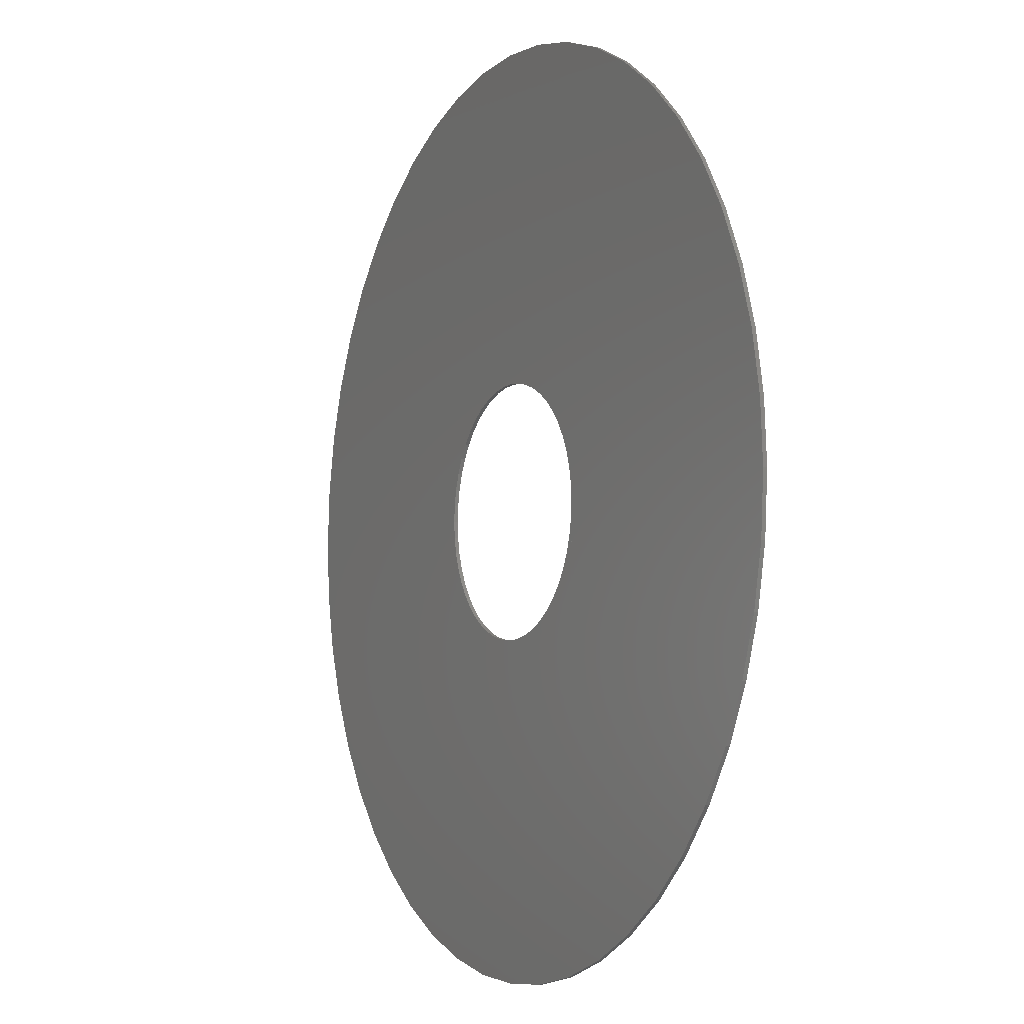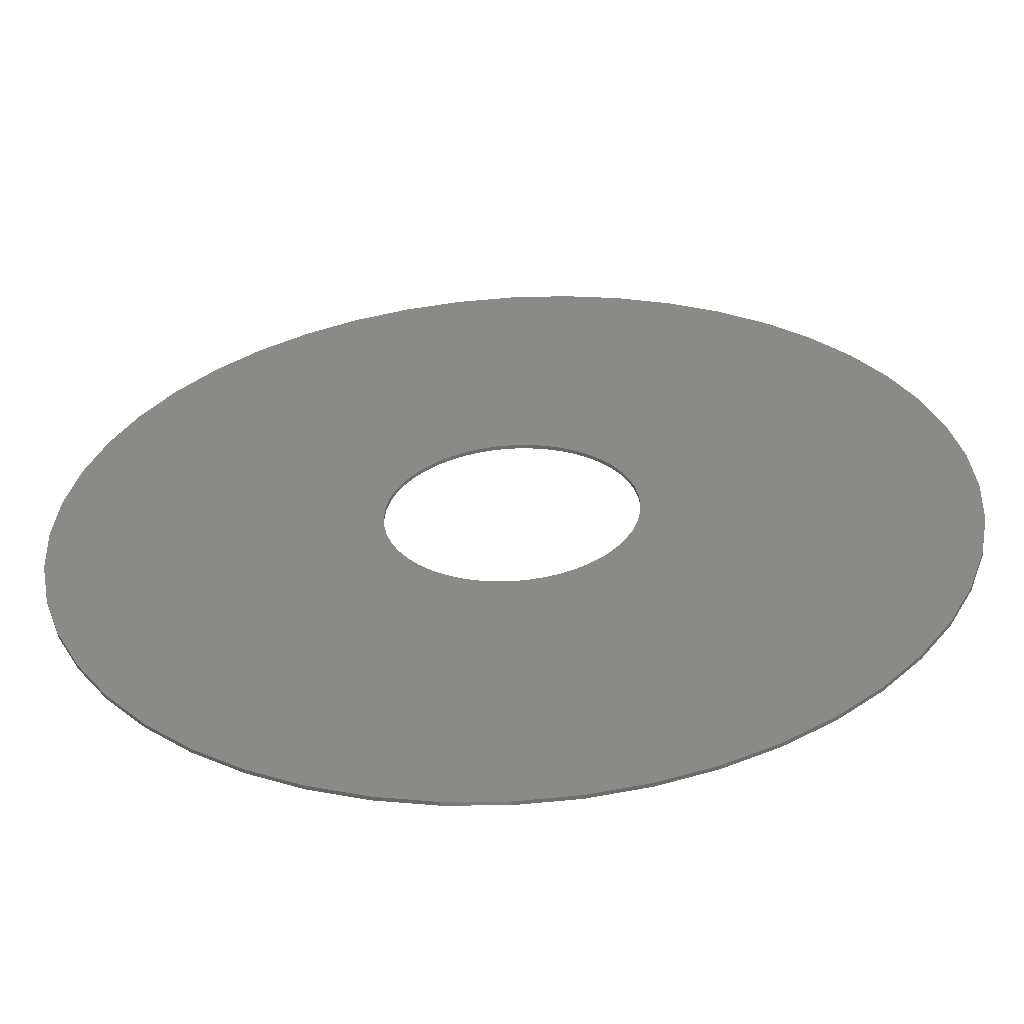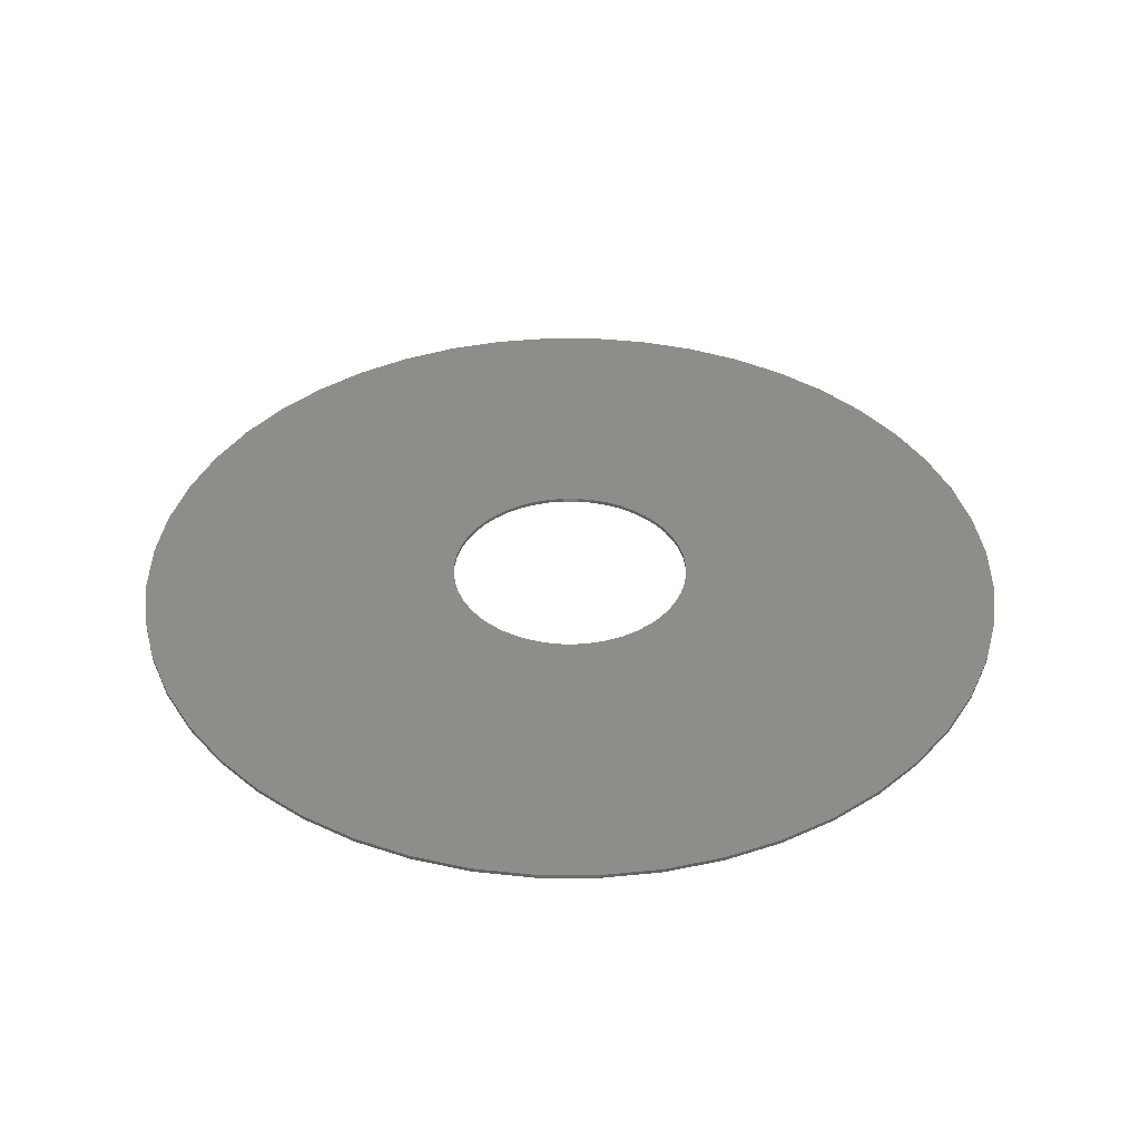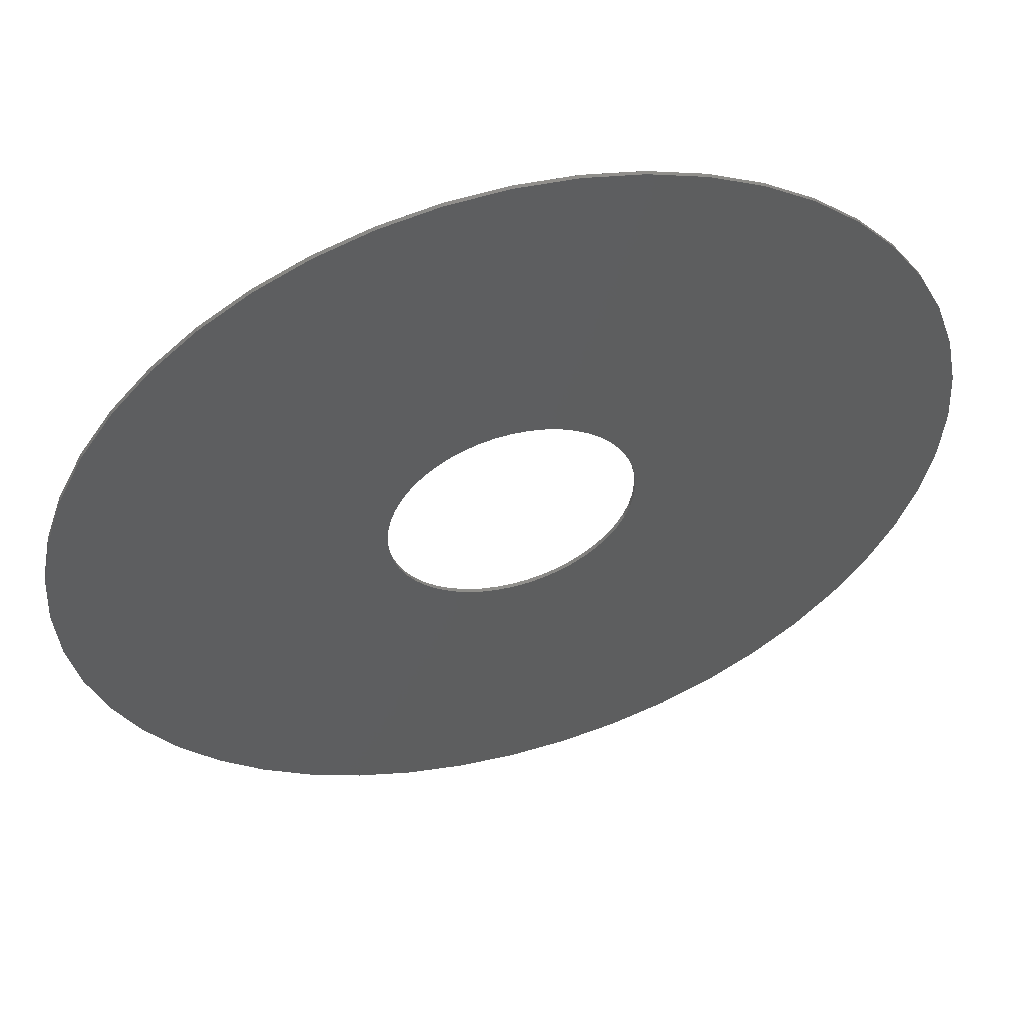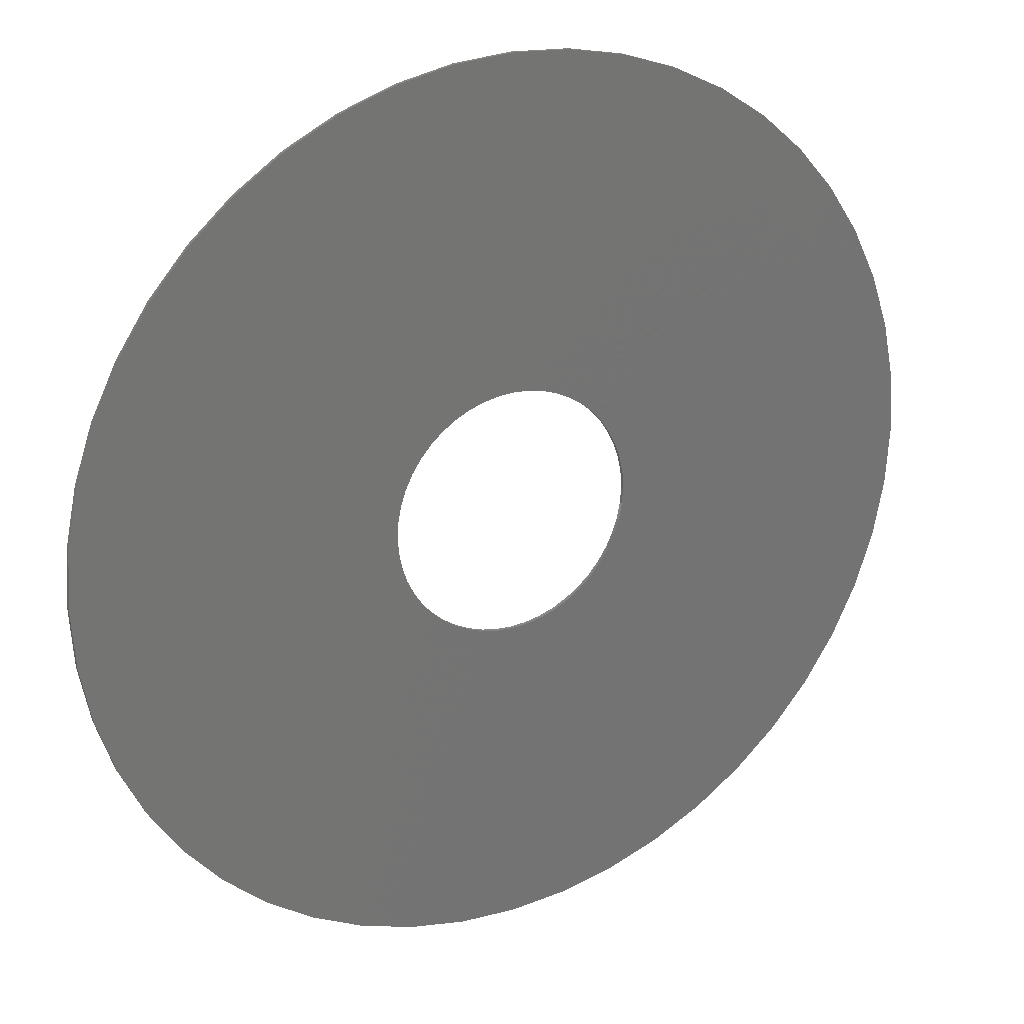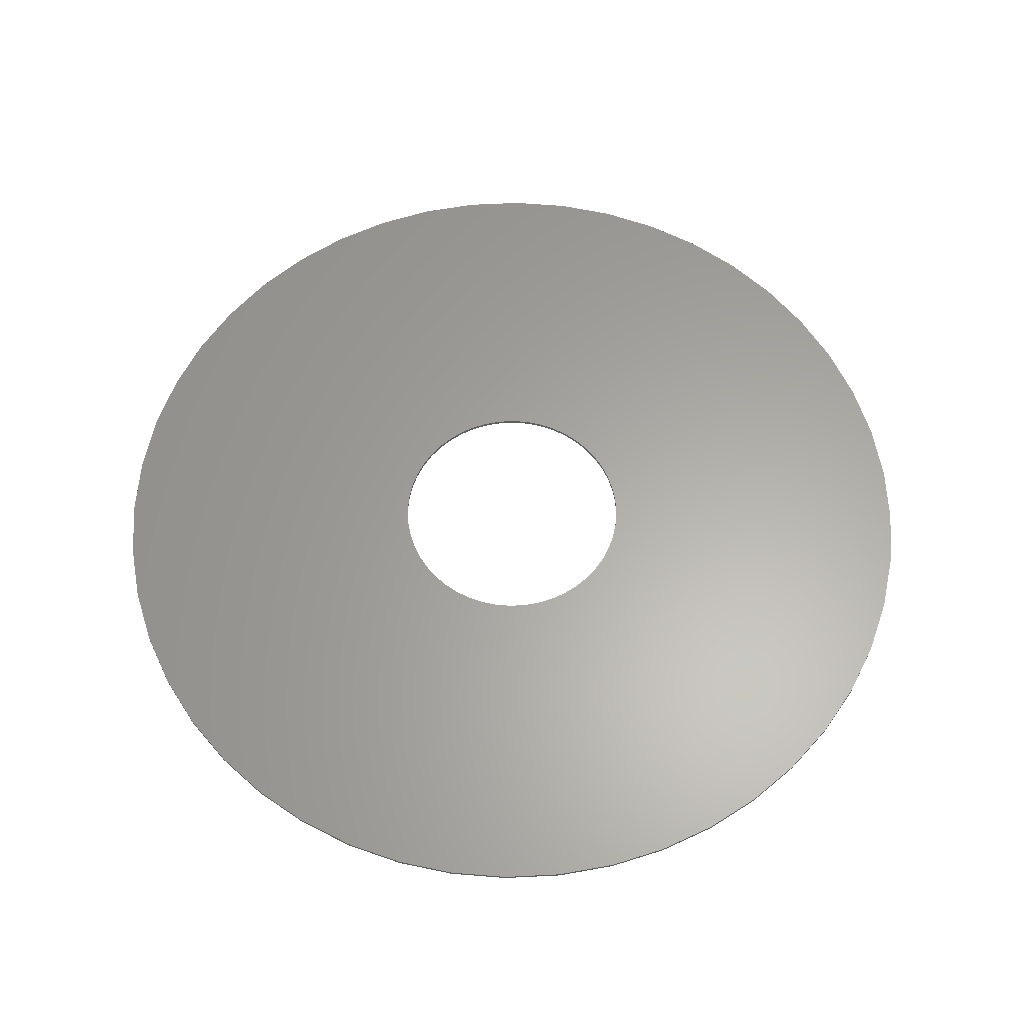
<metadata>
{"format":"stl","ext":"stl","renderer":"f3d","projection":"perspective","resolution":1024,"background":"white","views":[{"elev":-5.2,"azim":-117.1,"up":"+Z"},{"elev":-58.1,"azim":-176.5,"up":"+Z"},{"elev":38.8,"azim":94.0,"up":"+Y"},{"elev":53.5,"azim":-15.7,"up":"+Z"},{"elev":23.8,"azim":-28.8,"up":"+Z"},{"elev":62.3,"azim":-96.6,"up":"+Y"}]}
</metadata>
<code>
# stl→obj: 208 verts, 396 faces
v 11.5 -0.1 1.514
v 11.6 -0.1 0
v 11.6 0 0
v 11.5 0 1.514
v 11.2 -0.1 3.002
v 11.2 0 3.002
v 10.72 -0.1 4.439
v 10.72 0 4.439
v 10.05 -0.1 5.8
v 10.05 0 5.8
v 9.203 -0.1 7.062
v 9.203 0 7.062
v 8.202 -0.1 8.202
v 8.202 0 8.202
v 7.062 -0.1 9.203
v 7.062 0 9.203
v 5.8 -0.1 10.05
v 5.8 0 10.05
v 4.439 -0.1 10.72
v 4.439 0 10.72
v 3.002 -0.1 11.2
v 3.002 0 11.2
v 1.514 -0.1 11.5
v 1.514 0 11.5
v 0 -0.1 11.6
v 0 0 11.6
v -1.514 -0.1 11.5
v -1.514 0 11.5
v -3.002 -0.1 11.2
v -3.002 0 11.2
v -4.439 -0.1 10.72
v -4.439 0 10.72
v -5.8 -0.1 10.05
v -5.8 0 10.05
v -7.062 -0.1 9.203
v -7.062 0 9.203
v -8.202 -0.1 8.202
v -8.202 0 8.202
v -9.203 -0.1 7.062
v -9.203 0 7.062
v -10.05 -0.1 5.8
v -10.05 0 5.8
v -10.72 -0.1 4.439
v -10.72 0 4.439
v -11.2 -0.1 3.002
v -11.2 0 3.002
v -11.5 -0.1 1.514
v -11.5 0 1.514
v -11.6 -0.1 0
v -11.6 0 0
v -11.5 -0.1 -1.514
v -11.5 0 -1.514
v -11.2 -0.1 -3.002
v -11.2 0 -3.002
v -10.72 -0.1 -4.439
v -10.72 0 -4.439
v -10.05 -0.1 -5.8
v -10.05 0 -5.8
v -9.203 -0.1 -7.062
v -9.203 0 -7.062
v -8.202 -0.1 -8.202
v -8.202 0 -8.202
v -7.062 -0.1 -9.203
v -7.062 0 -9.203
v -5.8 -0.1 -10.05
v -5.8 0 -10.05
v -4.439 -0.1 -10.72
v -4.439 0 -10.72
v -3.002 -0.1 -11.2
v -3.002 0 -11.2
v -1.514 -0.1 -11.5
v -1.514 0 -11.5
v 0 -0.1 -11.6
v 0 0 -11.6
v 1.514 -0.1 -11.5
v 1.514 0 -11.5
v 3.002 -0.1 -11.2
v 3.002 0 -11.2
v 4.439 -0.1 -10.72
v 4.439 0 -10.72
v 5.8 -0.1 -10.05
v 5.8 0 -10.05
v 7.062 -0.1 -9.203
v 7.062 0 -9.203
v 8.202 -0.1 -8.202
v 8.202 0 -8.202
v 9.203 -0.1 -7.062
v 9.203 0 -7.062
v 10.05 -0.1 -5.8
v 10.05 0 -5.8
v 10.72 -0.1 -4.439
v 10.72 0 -4.439
v 11.2 -0.1 -3.002
v 11.2 0 -3.002
v 11.5 -0.1 -1.514
v 11.5 0 -1.514
v 3.172 -0.1 0.4176
v 3.2 0 0
v 3.2 -0.1 0
v 3.172 0 0.4176
v 3.091 -0.1 0.8282
v 3.091 0 0.8282
v 2.957 -0.1 1.225
v 2.957 0 1.225
v 2.771 -0.1 1.6
v 2.771 0 1.6
v 2.539 -0.1 1.948
v 2.539 0 1.948
v 2.263 -0.1 2.263
v 2.263 0 2.263
v 1.948 -0.1 2.539
v 1.948 0 2.539
v 1.6 -0.1 2.771
v 1.6 0 2.771
v 1.225 -0.1 2.957
v 1.225 0 2.957
v 0.8282 -0.1 3.091
v 0.8282 0 3.091
v 0.4176 -0.1 3.172
v 0.4176 0 3.172
v 0 -0.1 3.2
v 0 0 3.2
v -0.4176 -0.1 3.172
v -0.4176 0 3.172
v -0.8282 -0.1 3.091
v -0.8282 0 3.091
v -1.225 -0.1 2.957
v -1.225 0 2.957
v -1.6 -0.1 2.771
v -1.6 0 2.771
v -1.948 -0.1 2.539
v -1.948 0 2.539
v -2.263 -0.1 2.263
v -2.263 0 2.263
v -2.539 -0.1 1.948
v -2.539 0 1.948
v -2.771 -0.1 1.6
v -2.771 0 1.6
v -2.957 -0.1 1.225
v -2.957 0 1.225
v -3.091 -0.1 0.8282
v -3.091 0 0.8282
v -3.172 -0.1 0.4176
v -3.172 0 0.4176
v -3.2 -0.1 0
v -3.2 0 0
v -3.172 -0.1 -0.4176
v -3.172 0 -0.4176
v -3.091 -0.1 -0.8282
v -3.091 0 -0.8282
v -2.957 -0.1 -1.225
v -2.957 0 -1.225
v -2.771 -0.1 -1.6
v -2.771 0 -1.6
v -2.539 -0.1 -1.948
v -2.539 0 -1.948
v -2.263 -0.1 -2.263
v -2.263 0 -2.263
v -1.948 -0.1 -2.539
v -1.948 0 -2.539
v -1.6 -0.1 -2.771
v -1.6 0 -2.771
v -1.225 -0.1 -2.957
v -1.225 0 -2.957
v -0.8282 -0.1 -3.091
v -0.8282 0 -3.091
v -0.4176 -0.1 -3.172
v -0.4176 0 -3.172
v 0 -0.1 -3.2
v 0 0 -3.2
v 0.4176 -0.1 -3.172
v 0.4176 0 -3.172
v 0.8282 -0.1 -3.091
v 0.8282 0 -3.091
v 1.225 -0.1 -2.957
v 1.225 0 -2.957
v 1.6 -0.1 -2.771
v 1.6 0 -2.771
v 1.948 -0.1 -2.539
v 1.948 0 -2.539
v 2.263 -0.1 -2.263
v 2.263 0 -2.263
v 2.539 -0.1 -1.948
v 2.539 0 -1.948
v 2.771 -0.1 -1.6
v 2.771 0 -1.6
v 2.957 -0.1 -1.225
v 2.957 0 -1.225
v 3.091 -0.1 -0.8282
v 3.091 0 -0.8282
v 3.172 -0.1 -0.4176
v 3.172 0 -0.4176
v 3.2 -0.1 3.2
v -3.2 -0.1 -3.2
v 3.2 -0.1 -3.2
v -3.2 -0.1 3.2
v -3.2 0 -3.2
v -3.2 0 3.2
v 3.2 0 3.2
v 3.2 0 -3.2
v 9.202 0 -7.061
v 9.202 0 7.061
v -7.061 0 9.202
v 7.061 0 9.202
v -9.202 0 7.061
v -9.202 0 -7.061
v 7.061 0 -9.202
v -7.061 0 -9.202
f 1 2 3
f 3 4 1
f 5 1 4
f 4 6 5
f 7 5 6
f 6 8 7
f 9 7 8
f 8 10 9
f 11 9 10
f 10 12 11
f 13 11 12
f 12 14 13
f 15 13 14
f 14 16 15
f 17 15 16
f 16 18 17
f 19 17 18
f 18 20 19
f 21 19 20
f 20 22 21
f 23 21 22
f 22 24 23
f 25 23 24
f 24 26 25
f 27 25 26
f 26 28 27
f 29 27 28
f 28 30 29
f 31 29 30
f 30 32 31
f 33 31 32
f 32 34 33
f 35 33 34
f 34 36 35
f 37 35 36
f 36 38 37
f 39 37 38
f 38 40 39
f 41 39 40
f 40 42 41
f 43 41 42
f 42 44 43
f 45 43 44
f 44 46 45
f 47 45 46
f 46 48 47
f 49 47 48
f 48 50 49
f 51 49 50
f 50 52 51
f 53 51 52
f 52 54 53
f 55 53 54
f 54 56 55
f 57 55 56
f 56 58 57
f 59 57 58
f 58 60 59
f 61 59 60
f 60 62 61
f 63 61 62
f 62 64 63
f 65 63 64
f 64 66 65
f 67 65 66
f 66 68 67
f 69 67 68
f 68 70 69
f 71 69 70
f 70 72 71
f 73 71 72
f 72 74 73
f 75 73 74
f 74 76 75
f 77 75 76
f 76 78 77
f 79 77 78
f 78 80 79
f 81 79 80
f 80 82 81
f 83 81 82
f 82 84 83
f 85 83 84
f 84 86 85
f 87 85 86
f 86 88 87
f 89 87 88
f 88 90 89
f 91 89 90
f 90 92 91
f 93 91 92
f 92 94 93
f 95 93 94
f 94 96 95
f 2 95 96
f 96 3 2
f 97 98 99
f 98 97 100
f 101 100 97
f 100 101 102
f 103 102 101
f 102 103 104
f 105 104 103
f 104 105 106
f 107 106 105
f 106 107 108
f 109 108 107
f 108 109 110
f 111 110 109
f 110 111 112
f 113 112 111
f 112 113 114
f 115 114 113
f 114 115 116
f 117 116 115
f 116 117 118
f 119 118 117
f 118 119 120
f 121 120 119
f 120 121 122
f 123 122 121
f 122 123 124
f 125 124 123
f 124 125 126
f 127 126 125
f 126 127 128
f 129 128 127
f 128 129 130
f 131 130 129
f 130 131 132
f 133 132 131
f 132 133 134
f 135 134 133
f 134 135 136
f 137 136 135
f 136 137 138
f 139 138 137
f 138 139 140
f 141 140 139
f 140 141 142
f 143 142 141
f 142 143 144
f 145 144 143
f 144 145 146
f 147 146 145
f 146 147 148
f 149 148 147
f 148 149 150
f 151 150 149
f 150 151 152
f 153 152 151
f 152 153 154
f 155 154 153
f 154 155 156
f 157 156 155
f 156 157 158
f 159 158 157
f 158 159 160
f 161 160 159
f 160 161 162
f 163 162 161
f 162 163 164
f 165 164 163
f 164 165 166
f 167 166 165
f 166 167 168
f 169 168 167
f 168 169 170
f 171 170 169
f 170 171 172
f 173 172 171
f 172 173 174
f 175 174 173
f 174 175 176
f 177 176 175
f 176 177 178
f 179 178 177
f 178 179 180
f 181 180 179
f 180 181 182
f 183 182 181
f 182 183 184
f 185 184 183
f 184 185 186
f 187 186 185
f 186 187 188
f 189 188 187
f 188 189 190
f 191 190 189
f 190 191 192
f 99 192 191
f 192 99 98
f 97 99 193
f 101 97 193
f 103 101 193
f 105 103 193
f 107 105 193
f 109 107 193
f 111 109 193
f 113 111 193
f 115 113 193
f 117 115 193
f 119 117 193
f 121 119 193
f 25 2 1
f 1 23 25
f 23 1 5
f 5 21 23
f 21 5 7
f 7 19 21
f 19 7 9
f 9 17 19
f 17 9 11
f 11 15 17
f 15 11 13
f 99 2 193
f 193 2 25
f 193 25 121
f 147 145 194
f 149 147 194
f 151 149 194
f 153 151 194
f 155 153 194
f 157 155 194
f 159 157 194
f 161 159 194
f 163 161 194
f 165 163 194
f 167 165 194
f 169 167 194
f 73 49 51
f 51 71 73
f 71 51 53
f 53 69 71
f 69 53 55
f 55 67 69
f 67 55 57
f 57 65 67
f 65 57 59
f 59 63 65
f 63 59 61
f 145 49 194
f 194 49 73
f 194 73 169
f 171 169 195
f 173 171 195
f 175 173 195
f 177 175 195
f 179 177 195
f 181 179 195
f 183 181 195
f 185 183 195
f 187 185 195
f 189 187 195
f 191 189 195
f 99 191 195
f 2 73 75
f 75 95 2
f 95 75 77
f 77 93 95
f 93 77 79
f 79 91 93
f 91 79 81
f 81 89 91
f 89 81 83
f 83 87 89
f 87 83 85
f 169 73 195
f 195 73 2
f 195 2 99
f 123 121 196
f 125 123 196
f 127 125 196
f 129 127 196
f 131 129 196
f 133 131 196
f 135 133 196
f 137 135 196
f 139 137 196
f 141 139 196
f 143 141 196
f 145 143 196
f 49 25 27
f 27 47 49
f 47 27 29
f 29 45 47
f 45 29 31
f 31 43 45
f 43 31 33
f 33 41 43
f 41 33 35
f 35 39 41
f 39 35 37
f 121 25 196
f 196 25 49
f 196 49 145
f 168 170 197
f 166 168 197
f 164 166 197
f 162 164 197
f 160 162 197
f 158 160 197
f 156 158 197
f 154 156 197
f 152 154 197
f 150 152 197
f 148 150 197
f 146 148 197
f 144 146 198
f 142 144 198
f 140 142 198
f 138 140 198
f 136 138 198
f 134 136 198
f 132 134 198
f 130 132 198
f 128 130 198
f 126 128 198
f 124 126 198
f 122 124 198
f 120 122 199
f 118 120 199
f 116 118 199
f 114 116 199
f 112 114 199
f 110 112 199
f 108 110 199
f 106 108 199
f 104 106 199
f 102 104 199
f 100 102 199
f 98 100 199
f 192 98 200
f 190 192 200
f 188 190 200
f 186 188 200
f 184 186 200
f 182 184 200
f 180 182 200
f 178 180 200
f 176 178 200
f 174 176 200
f 172 174 200
f 170 172 200
f 14 201 86
f 201 14 202
f 202 90 201
f 90 202 10
f 10 92 90
f 92 10 8
f 8 94 92
f 94 8 6
f 6 96 94
f 96 6 4
f 4 3 96
f 14 38 203
f 203 204 14
f 204 203 34
f 34 18 204
f 18 34 32
f 32 20 18
f 20 32 30
f 30 22 20
f 22 30 28
f 28 24 22
f 24 28 26
f 62 205 38
f 205 62 206
f 206 42 205
f 42 206 58
f 58 44 42
f 44 58 56
f 56 46 44
f 46 56 54
f 54 48 46
f 48 54 52
f 52 50 48
f 62 86 207
f 207 208 62
f 208 207 82
f 82 66 208
f 66 82 80
f 80 68 66
f 68 80 78
f 78 70 68
f 70 78 76
f 76 72 70
f 72 76 74
f 14 199 198
f 198 38 14
f 86 200 199
f 199 14 86
f 62 197 200
f 200 86 62
f 38 198 197
f 197 62 38

</code>
